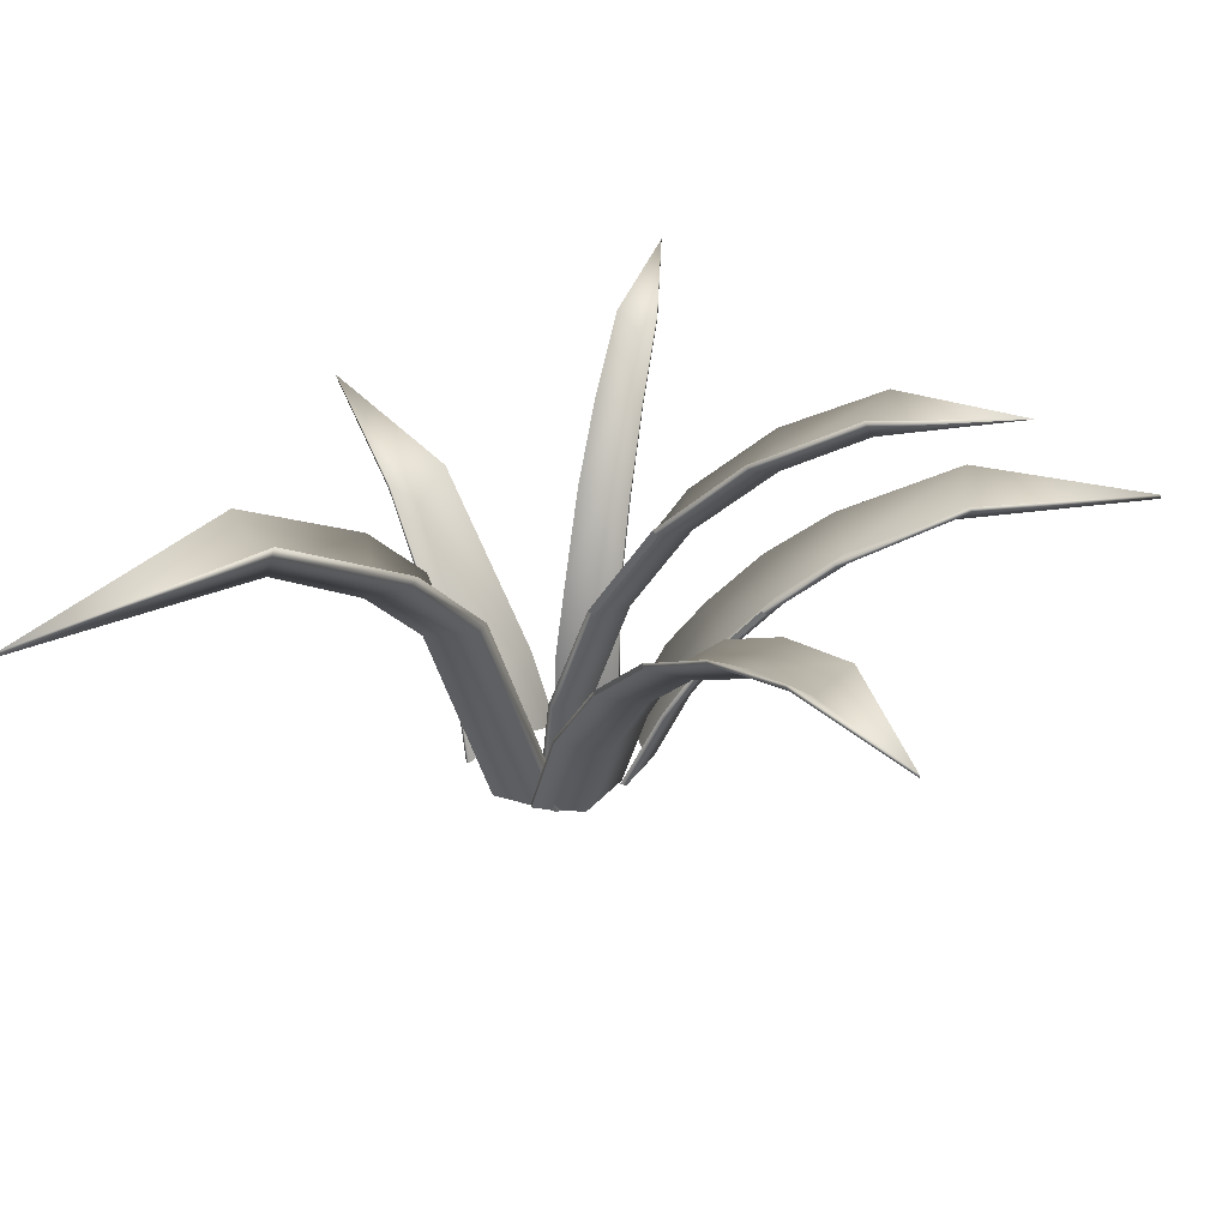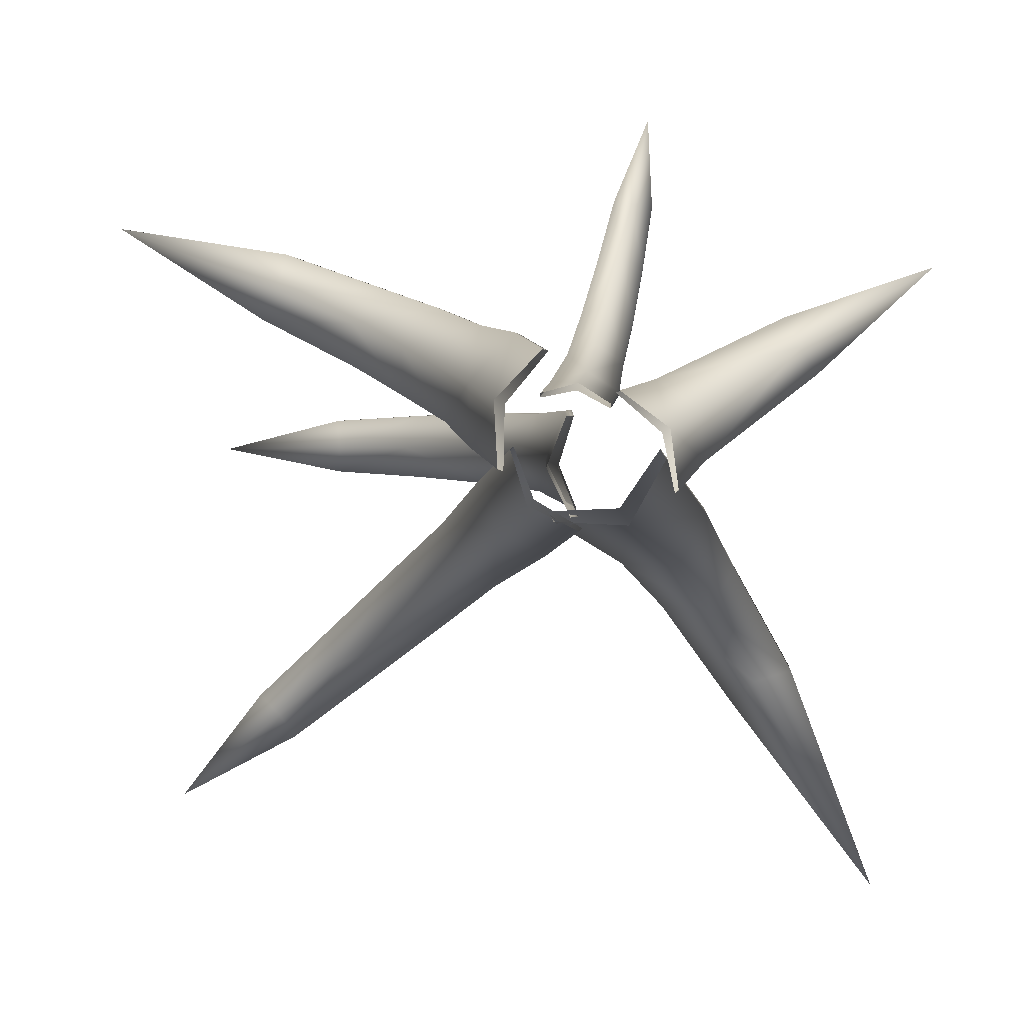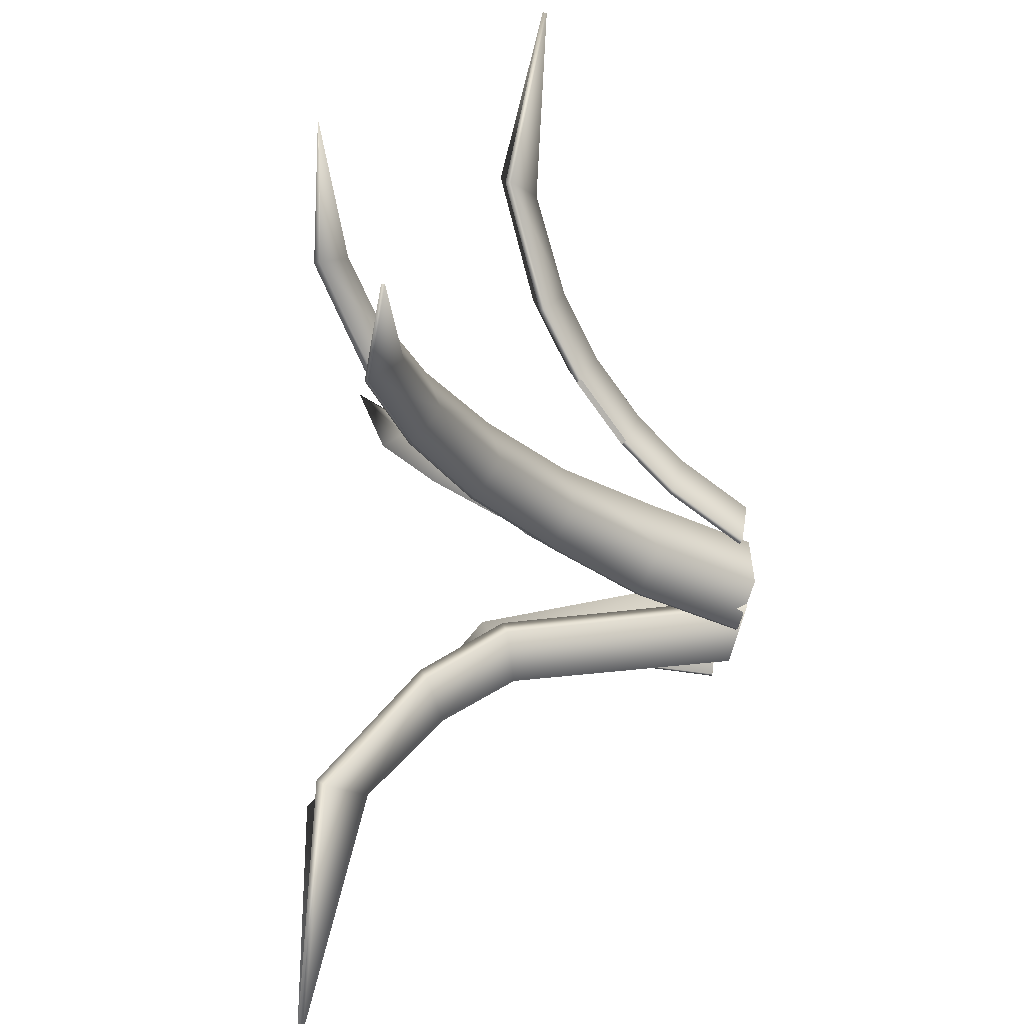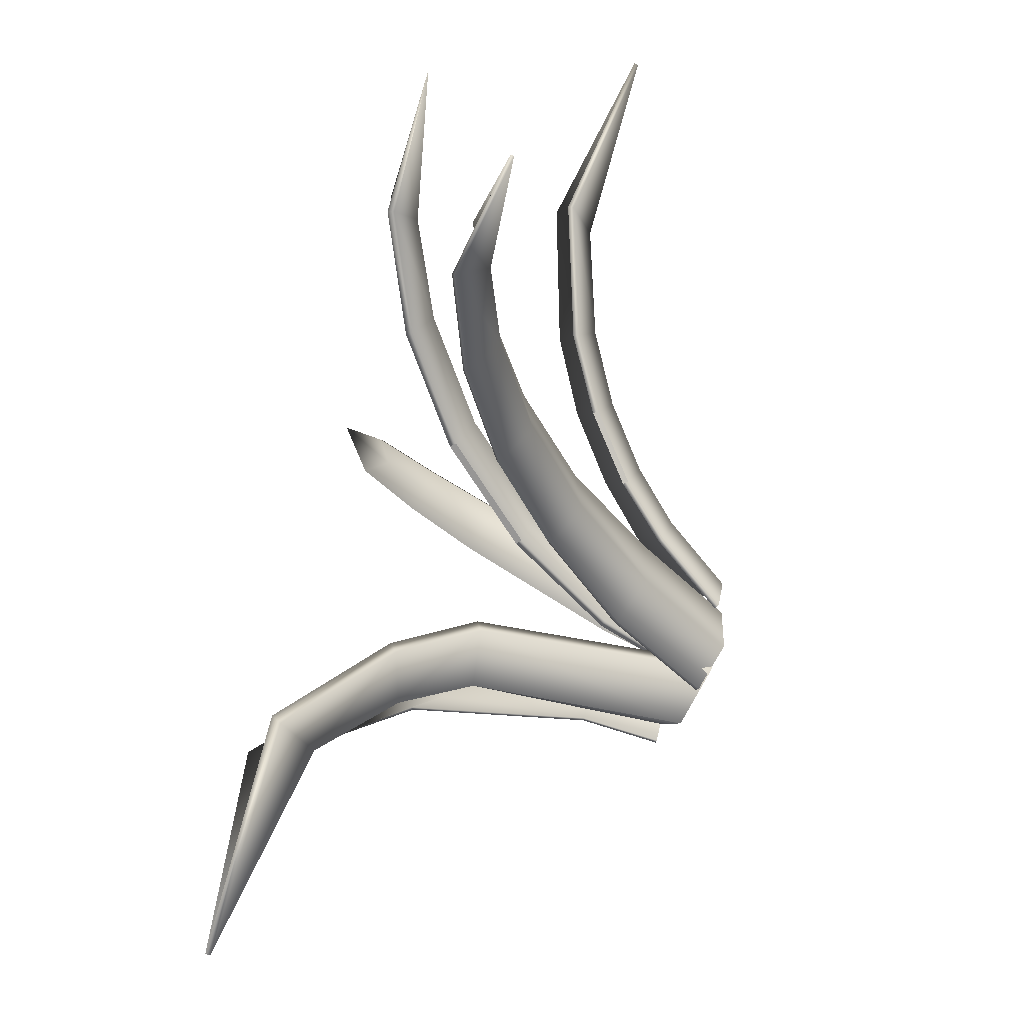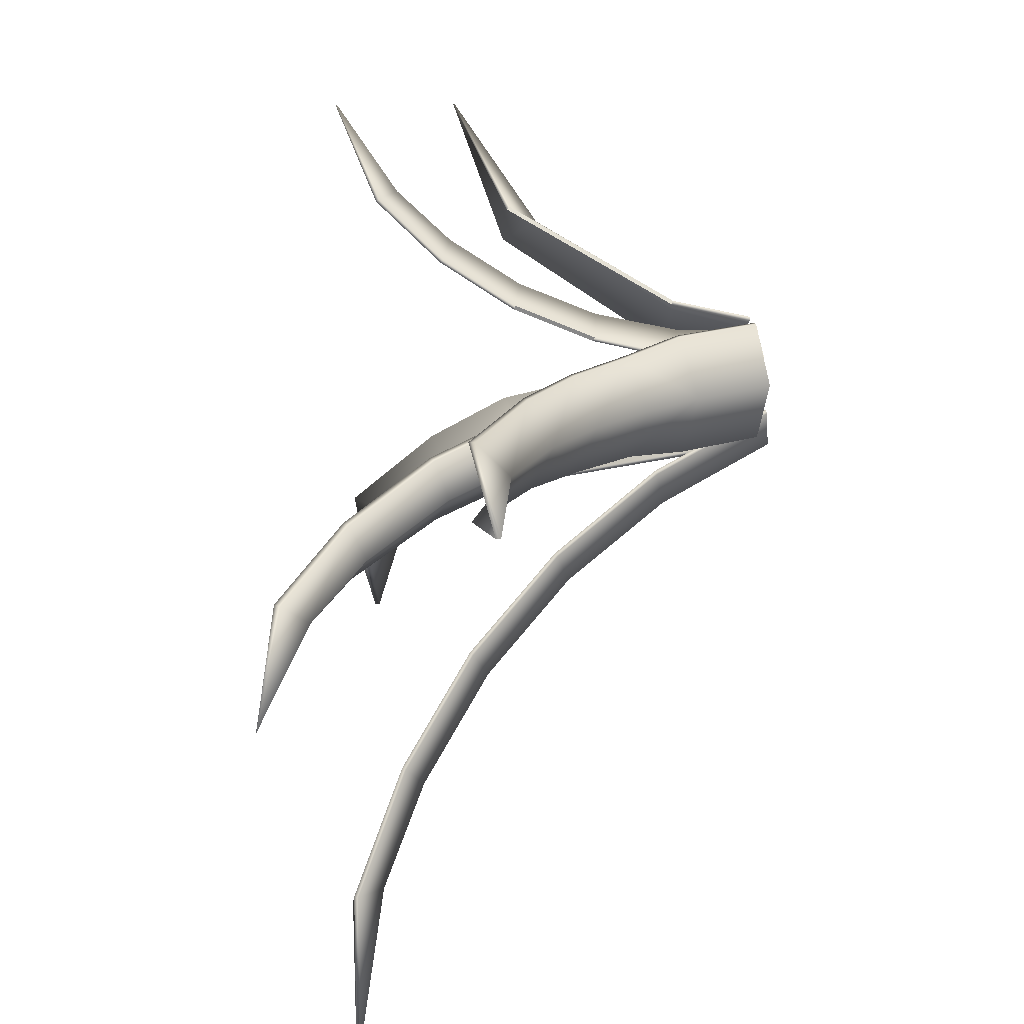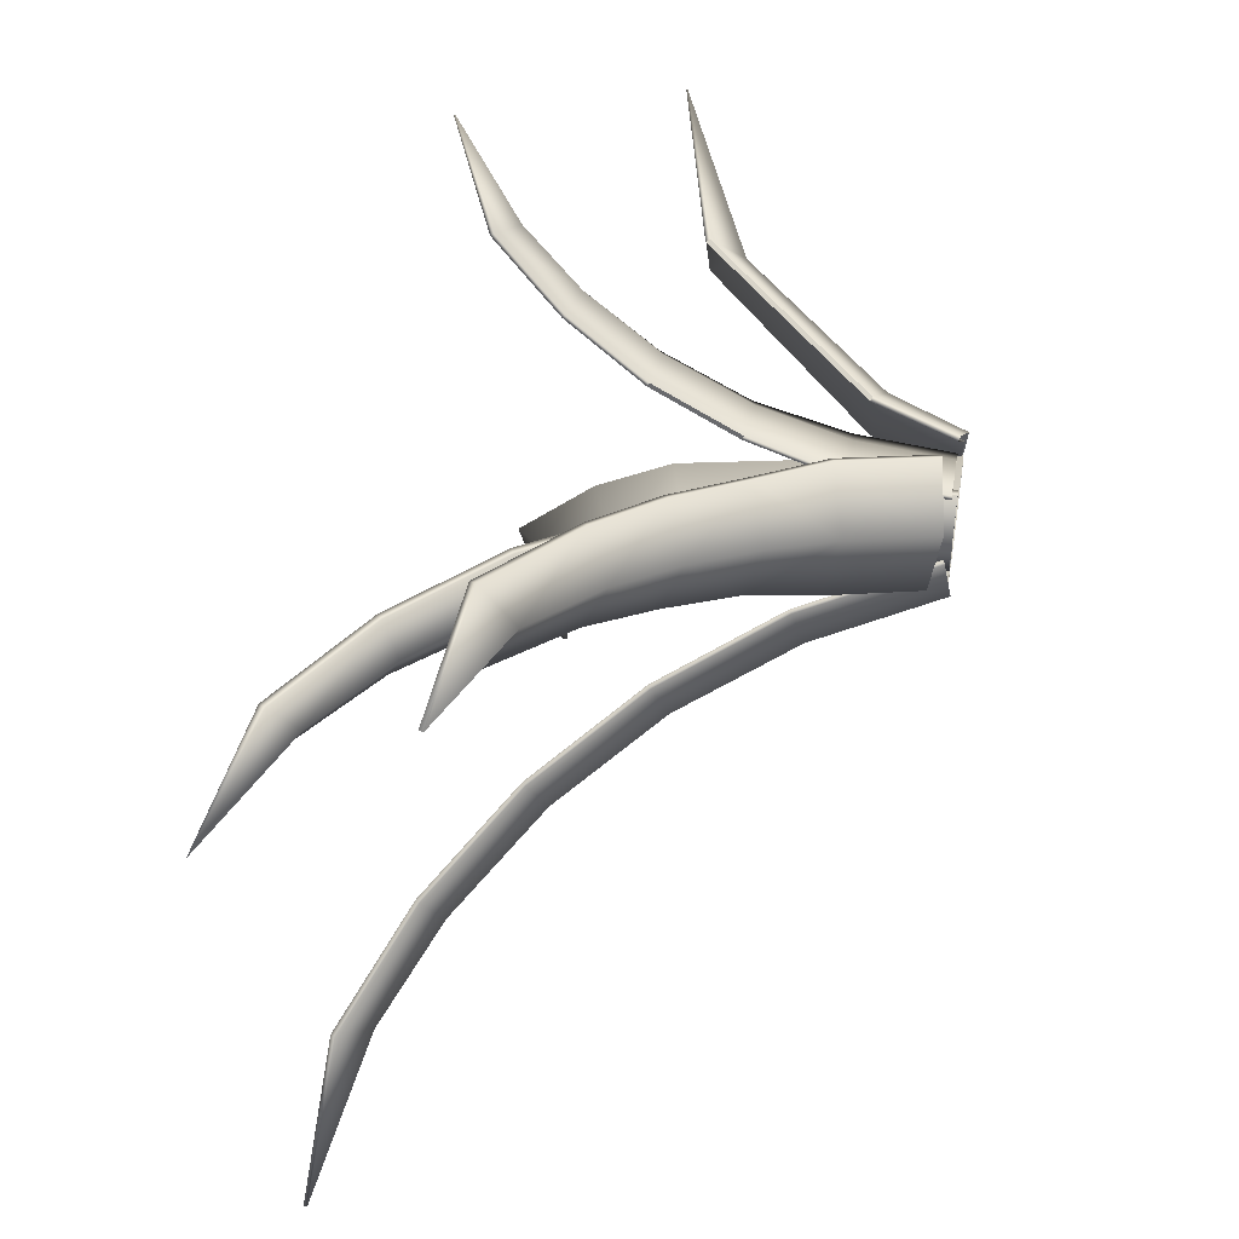
<metadata>
{"format":"obj","ext":"obj","renderer":"f3d","projection":"perspective","resolution":1024,"background":"white","views":[{"elev":36.3,"azim":-156.0,"up":"+Y"},{"elev":4.9,"azim":6.2,"up":"+Z"},{"elev":-58.1,"azim":-103.3,"up":"+Z"},{"elev":-69.5,"azim":-117.0,"up":"+Z"},{"elev":36.7,"azim":-97.3,"up":"+Z"},{"elev":44.4,"azim":-80.4,"up":"+Z"}]}
</metadata>
<code>
g default
v -1.004 0.1703 0.05176
v -1.057 0.2357 0.07536
v -1.053 0.2403 0.07383
v -0.999 0.1742 0.04999
v -0.9657 0.1692 0.1535
v -1.021 0.2347 0.1717
v -1.057 0.215 0.1302
v -1.006 0.1528 0.1103
v -0.9609 0.1731 0.1517
v -1.017 0.2393 0.1702
v -1.049 0.2235 0.1274
v -0.997 0.1599 0.1071
v -1.12 0.2928 0.105
v -1.239 0.3603 0.1576
v -1.237 0.3663 0.1569
v -1.116 0.2981 0.1038
v -0.9627 0.109 0.02551
v -0.9241 0.01653 0.0101
v -0.9298 0.01444 0.01221
v -0.9679 0.1059 0.02744
v -1.087 0.2919 0.1918
v -1.211 0.3595 0.2316
v -1.214 0.3249 0.1901
v -1.119 0.2693 0.1538
v -0.9323 0.004622 0.08124
v -0.9685 0.09152 0.09571
v -1.084 0.2972 0.1906
v -1.209 0.3655 0.2309
v -0.9231 0.1046 0.147
v -0.885 0.01319 0.1318
v -0.8793 0.01529 0.1297
v -0.9179 0.1078 0.1451
v -1.212 0.3291 0.1895
v -1.112 0.279 0.1515
v -0.9218 0.008493 0.07736
v -0.9588 0.09731 0.09215
v -1.403 0.3581 0.261
v -1.402 0.3627 0.2611
v -0.8753 0.1901 0.1226
v -0.8674 0.2761 0.165
v -0.8679 0.2785 0.1612
v -0.8759 0.1917 0.1184
v -0.8157 0.1901 0.1137
v -0.811 0.2761 0.1565
v -0.8372 0.2678 0.1739
v -0.8434 0.1844 0.1326
v -0.8164 0.1917 0.1096
v -0.8115 0.2785 0.1527
v -0.8382 0.2718 0.1675
v -0.8444 0.1871 0.1256
v -0.856 0.3527 0.2221
v -0.8417 0.4172 0.2921
v -0.8421 0.4208 0.2894
v -0.8565 0.3557 0.2188
v -0.8851 0.09839 0.0929
v -0.8864 0.001753 0.08408
v -0.8857 0.001762 0.08857
v -0.8844 0.09755 0.09731
v -0.8052 0.3527 0.2145
v -0.7984 0.4172 0.2856
v -0.8202 0.3967 0.288
v -0.8289 0.3421 0.2297
v -0.8484 0.001772 0.09876
v -0.8472 0.09468 0.1072
v -0.8056 0.3557 0.2112
v -0.7988 0.4208 0.283
v -0.8144 0.09755 0.08685
v -0.8157 0.001762 0.07811
v -0.8164 0.001753 0.07363
v -0.8151 0.09839 0.08245
v -0.8205 0.3995 0.2859
v -0.8297 0.3472 0.2242
v -0.8495 0.001772 0.0913
v -0.8483 0.09607 0.09991
v -0.8055 0.4555 0.3863
v -0.8056 0.4568 0.3856
v -0.7762 0.08439 0.1003
v -0.6476 0.2544 0.1613
v -0.65 0.2583 0.1599
v -0.7799 0.08653 0.09808
v -0.7266 0.08439 0.01682
v -0.6115 0.2544 0.1006
v -0.6308 0.2212 0.1302
v -0.732 0.07334 0.07009
v -0.7304 0.08653 0.0146
v -0.614 0.2583 0.09915
v -0.6325 0.2237 0.1292
v -0.7395 0.0776 0.06564
v -0.8116 0.002194 0.08922
v -0.8075 0.000937 0.09161
v -0.7575 -0.005615 0.05493
v -0.7492 0.000937 -0.006543
v -0.7532 0.002194 -0.008934
v -0.7656 -0.003094 0.05015
v -0.4878 0.3005 0.2152
v -0.4881 0.302 0.215
v -0.7285 0.2662 -0.05375
v -0.7007 0.3471 -0.1192
v -0.7047 0.3559 -0.1122
v -0.7333 0.2729 -0.04525
v -0.8225 0.2662 -0.1067
v -0.7809 0.3471 -0.1644
v -0.7279 0.3182 -0.1648
v -0.7597 0.2439 -0.1083
v -0.8273 0.2729 -0.09822
v -0.7849 0.3559 -0.1574
v -0.7343 0.3325 -0.1534
v -0.7675 0.255 -0.09442
v -0.636 0.4375 -0.248
v -0.6381 0.4485 -0.2441
v -0.7674 -0.002925 0.0346
v -0.7616 -0.002944 0.02428
v -0.7043 0.4375 -0.2865
v -0.6771 0.388 -0.2549
v -0.7976 -0.003028 -0.04101
v -0.7065 0.4485 -0.2827
v -0.8721 -0.002944 -0.038
v -0.8779 -0.002925 -0.02767
v -0.6791 0.3964 -0.2513
v -0.8071 -0.00299 -0.02411
v -0.5428 0.4175 -0.4933
v -0.5423 0.4227 -0.4941
v -0.96 0.2489 -0.1326
v -1.038 0.3507 -0.1957
v -1.036 0.3542 -0.1938
v -0.9573 0.2518 -0.1303
v -1.018 0.2489 -0.06417
v -1.093 0.3507 -0.1309
v -1.077 0.333 -0.173
v -1.003 0.2341 -0.11
v -1.015 0.2518 -0.06185
v -1.091 0.3542 -0.129
v -1.073 0.3399 -0.1692
v -0.9973 0.2399 -0.1054
v -1.13 0.4335 -0.2679
v -1.232 0.4948 -0.3471
v -1.231 0.4992 -0.346
v -1.128 0.4375 -0.2664
v -0.8898 0.1335 -0.08349
v -0.8441 0.002719 -0.04476
v -0.8475 0.001153 -0.04759
v -0.8929 0.1312 -0.08611
v -1.179 0.4335 -0.2095
v -1.274 0.4948 -0.2973
v -1.246 0.4659 -0.3158
v -1.164 0.4135 -0.2463
v -0.8982 -0.006647 -0.0215
v -0.9424 0.1197 -0.05892
v -1.178 0.4375 -0.208
v -1.273 0.4992 -0.2963
v -0.9611 0.1312 -0.005644
v -0.9156 0.001153 0.03287
v -0.9123 0.002719 0.03571
v -0.958 0.1335 -0.003028
v -1.245 0.4689 -0.3151
v -1.16 0.4213 -0.2433
v -0.8917 -0.003581 -0.01595
v -0.9364 0.1242 -0.05379
v -1.373 0.5057 -0.4238
v -1.373 0.5092 -0.4234
v -0.9116 0.261 -0.02858
v -0.9808 0.3777 -0.02931
v -0.9748 0.3822 -0.02906
v -0.9048 0.2641 -0.02828
v -0.9153 0.261 0.05638
v -0.9842 0.3777 0.05115
v -1 0.3645 0.01015
v -0.9335 0.2519 0.01304
v -0.9085 0.2641 0.05668
v -0.9783 0.3822 0.0514
v -0.9907 0.3715 0.01056
v -0.9228 0.2568 0.0135
v -1.074 0.4767 -0.02933
v -1.185 0.5534 -0.02883
v -1.182 0.56 -0.02868
v -1.069 0.4824 -0.02913
v -0.8617 0.1337 -0.0339
v -0.848 -0.00284 -0.03331
v -0.8555 -0.002775 -0.03363
v -0.869 0.1322 -0.03422
v -1.077 0.4767 0.04316
v -1.188 0.5534 0.03298
v -1.181 0.525 0.002306
v -1.089 0.46 0.00629
v -0.8796 -0.002587 0.01537
v -0.8927 0.1276 0.0148
v -1.072 0.4824 0.04337
v -1.185 0.56 0.03313
v -0.8733 0.1322 0.06568
v -0.8598 -0.002775 0.06626
v -0.8523 -0.00284 0.06659
v -0.866 0.1337 0.066
v -1.178 0.5303 0.002438
v -1.082 0.4689 0.006618
v -0.8679 -0.002691 0.01587
v -0.8812 0.13 0.0153
v -1.331 0.5862 -0.004181
v -1.331 0.5865 -0.004171
g grass_01
f 1 2 3 4
f 5 6 7 8
f 9 10 6 5
f 4 3 11 12
f 13 14 15 16
f 2 13 16 3
f 17 18 19 20
f 4 17 20 1
f 21 22 23 24
f 6 21 24 7
f 20 19 25 26
f 1 20 26 8
f 27 28 22 21
f 10 27 21 6
f 29 30 31 32
f 5 29 32 9
f 16 15 33 34
f 3 16 34 11
f 32 31 35 36
f 9 32 36 12
f 37 22 28 38
f 7 2 1 8
f 11 10 9 12
f 37 14 23
f 24 13 2 7
f 25 30 29 26
f 26 29 5 8
f 38 28 33
f 34 27 10 11
f 35 18 17 36
f 36 17 4 12
f 14 37 38 15
f 22 37 23
f 15 38 33
f 14 13 24 23
f 28 27 34 33
f 39 40 41 42
f 43 44 45 46
f 47 48 44 43
f 42 41 49 50
f 51 52 53 54
f 40 51 54 41
f 55 56 57 58
f 42 55 58 39
f 59 60 61 62
f 44 59 62 45
f 58 57 63 64
f 39 58 64 46
f 65 66 60 59
f 48 65 59 44
f 67 68 69 70
f 43 67 70 47
f 54 53 71 72
f 41 54 72 49
f 70 69 73 74
f 47 70 74 50
f 75 60 66 76
f 45 40 39 46
f 49 48 47 50
f 75 52 61
f 62 51 40 45
f 63 68 67 64
f 64 67 43 46
f 76 66 71
f 72 65 48 49
f 73 56 55 74
f 74 55 42 50
f 52 75 76 53
f 60 75 61
f 53 76 71
f 52 51 62 61
f 66 65 72 71
f 77 78 79 80
f 81 82 83 84
f 85 86 82 81
f 80 79 87 88
f 80 89 90 77
f 77 90 91 84
f 81 92 93 85
f 85 93 94 88
f 95 82 86 96
f 83 78 77 84
f 87 86 85 88
f 95 78 83
f 91 92 81 84
f 96 86 87
f 94 89 80 88
f 78 95 96 79
f 82 95 83
f 79 96 87
f 97 98 99 100
f 101 102 103 104
f 105 106 102 101
f 100 99 107 108
f 98 109 110 99
f 100 111 112 97
f 102 113 114 103
f 97 112 115 104
f 106 116 113 102
f 101 117 118 105
f 99 110 119 107
f 105 118 120 108
f 121 113 116 122
f 103 98 97 104
f 107 106 105 108
f 121 109 114
f 115 117 101 104
f 122 116 119
f 120 111 100 108
f 109 121 122 110
f 113 121 114
f 110 122 119
f 109 98 103 114
f 116 106 107 119
f 123 124 125 126
f 127 128 129 130
f 131 132 128 127
f 126 125 133 134
f 135 136 137 138
f 124 135 138 125
f 139 140 141 142
f 126 139 142 123
f 143 144 145 146
f 128 143 146 129
f 142 141 147 148
f 123 142 148 130
f 149 150 144 143
f 132 149 143 128
f 151 152 153 154
f 127 151 154 131
f 138 137 155 156
f 125 138 156 133
f 154 153 157 158
f 131 154 158 134
f 159 144 150 160
f 129 124 123 130
f 133 132 131 134
f 159 136 145
f 146 135 124 129
f 147 152 151 148
f 148 151 127 130
f 160 150 155
f 156 149 132 133
f 157 140 139 158
f 158 139 126 134
f 136 159 160 137
f 144 159 145
f 137 160 155
f 136 135 146 145
f 150 149 156 155
f 161 162 163 164
f 165 166 167 168
f 169 170 166 165
f 164 163 171 172
f 173 174 175 176
f 162 173 176 163
f 177 178 179 180
f 164 177 180 161
f 181 182 183 184
f 166 181 184 167
f 180 179 185 186
f 161 180 186 168
f 187 188 182 181
f 170 187 181 166
f 189 190 191 192
f 165 189 192 169
f 176 175 193 194
f 163 176 194 171
f 192 191 195 196
f 169 192 196 172
f 197 182 188 198
f 167 162 161 168
f 171 170 169 172
f 197 174 183
f 184 173 162 167
f 185 190 189 186
f 186 189 165 168
f 198 188 193
f 194 187 170 171
f 195 178 177 196
f 196 177 164 172
f 174 197 198 175
f 182 197 183
f 175 198 193
f 174 173 184 183
f 188 187 194 193

</code>
